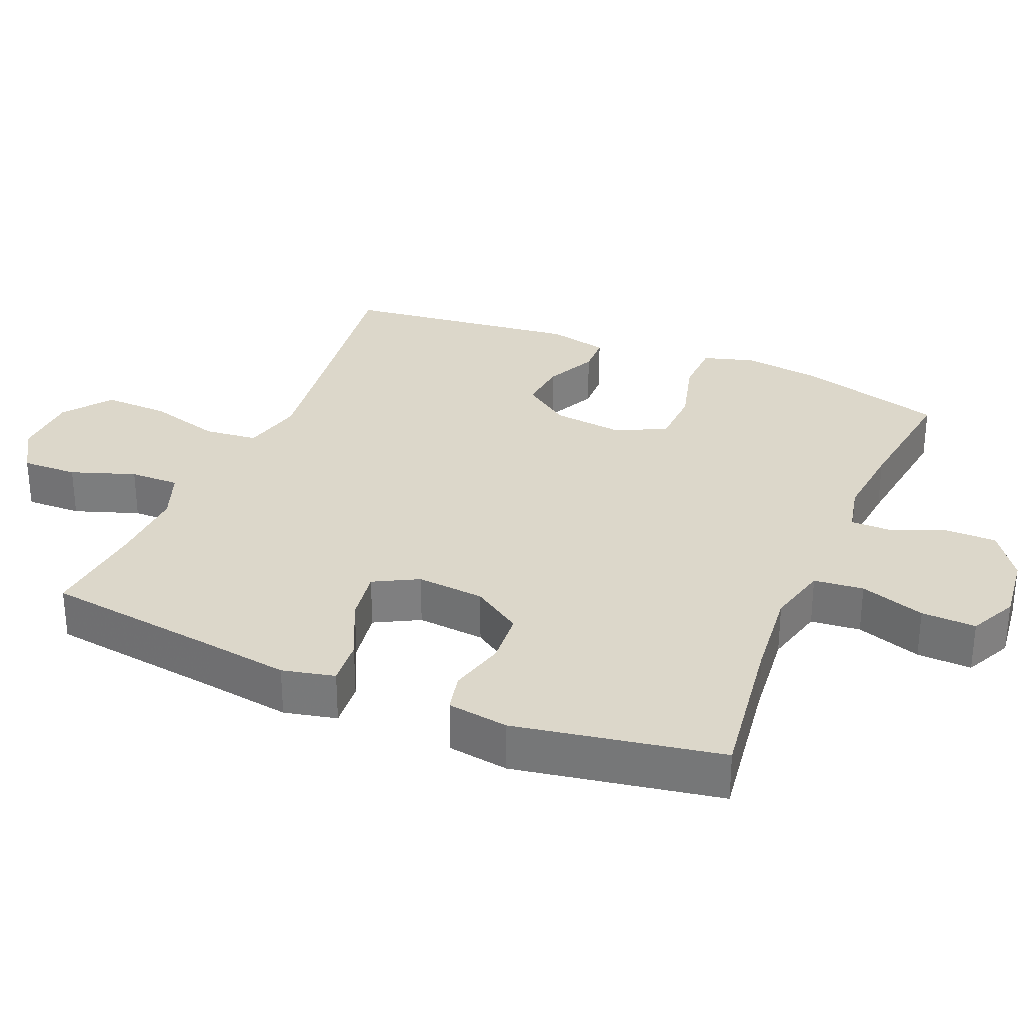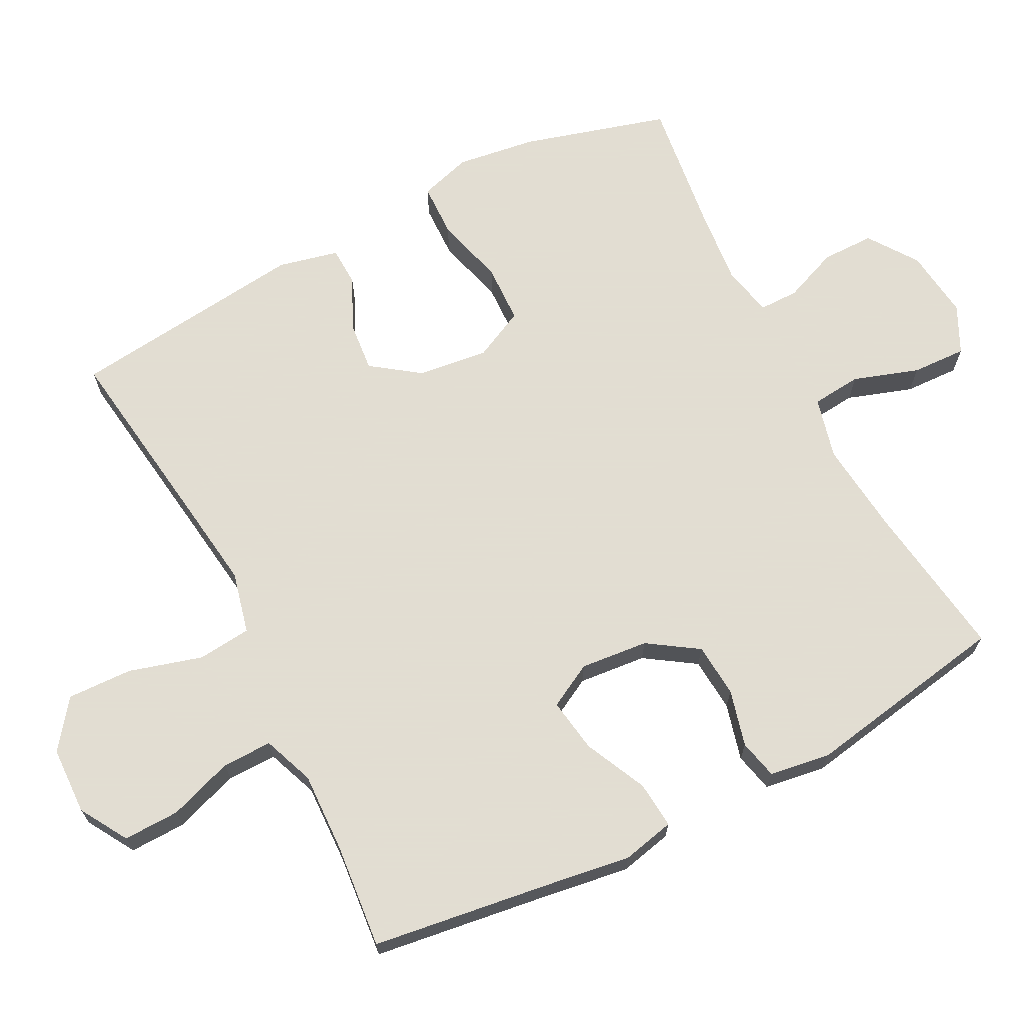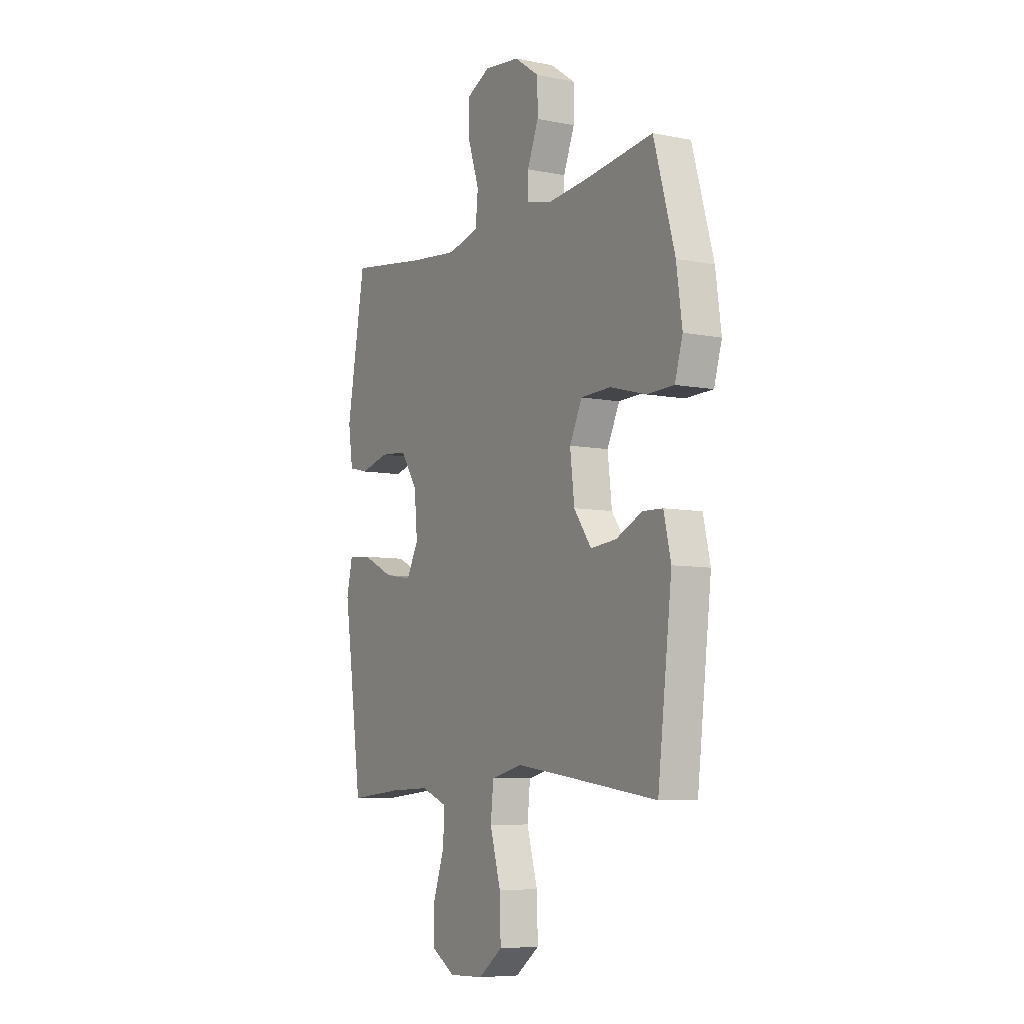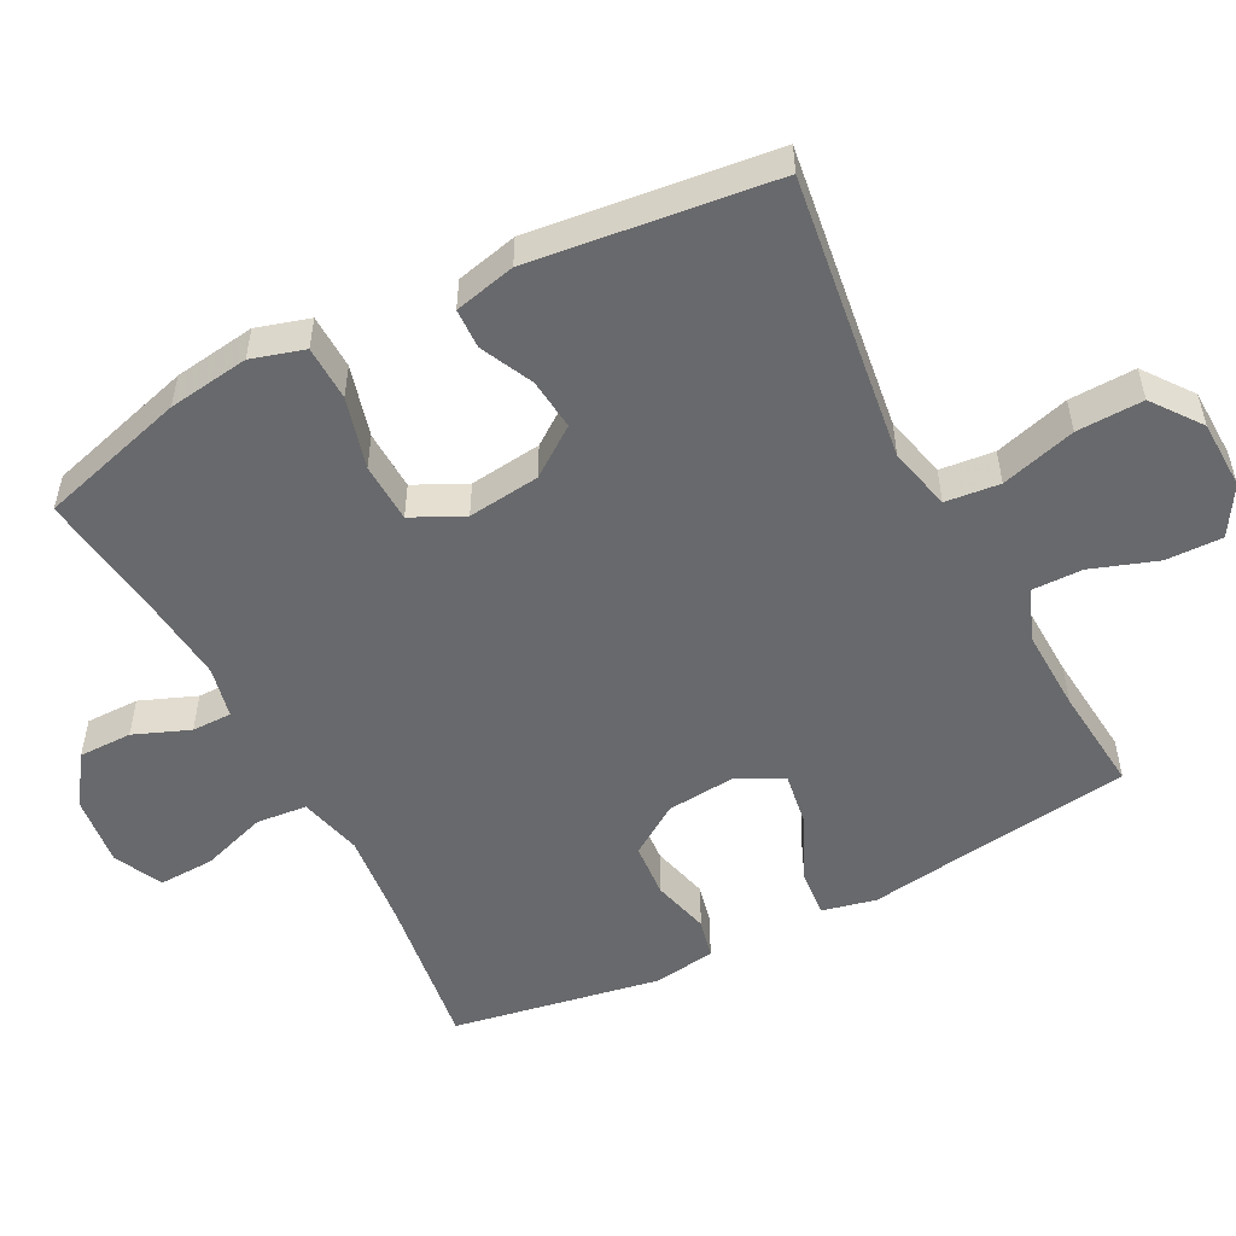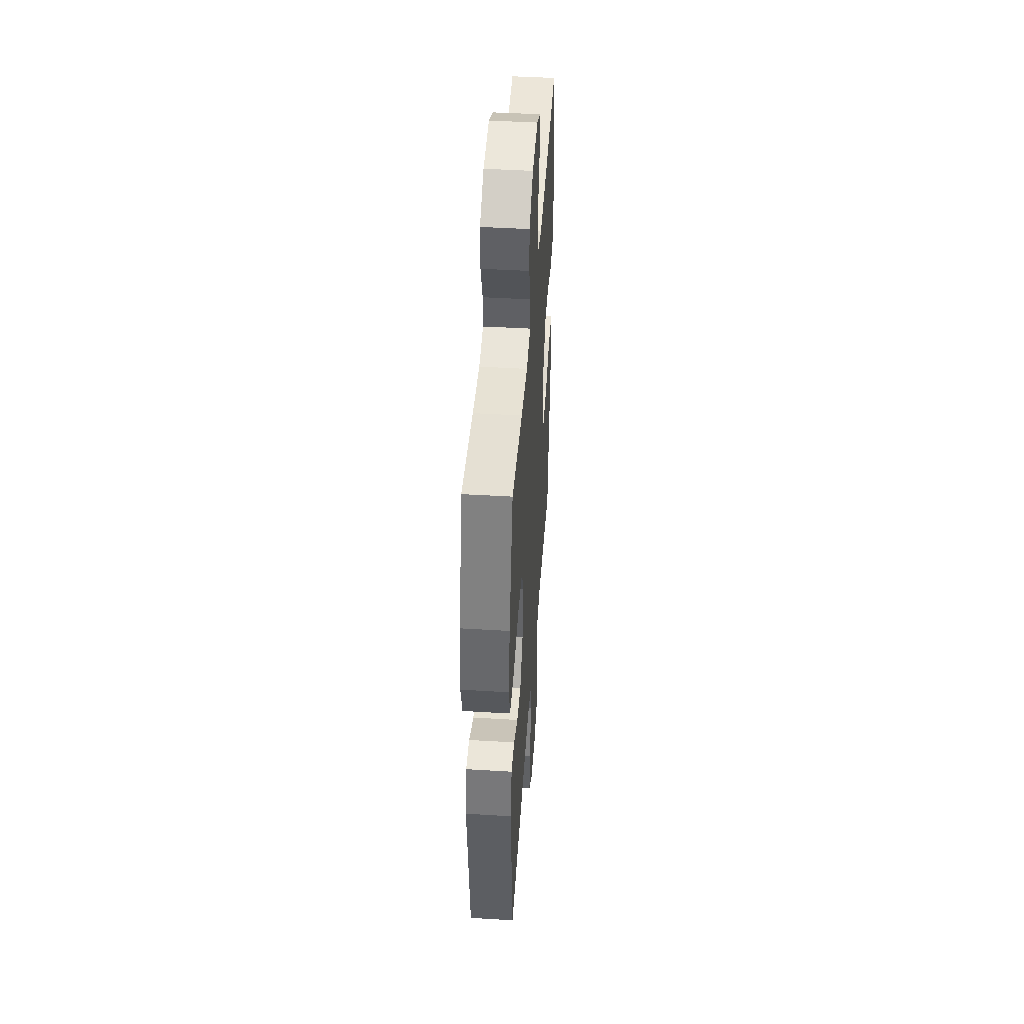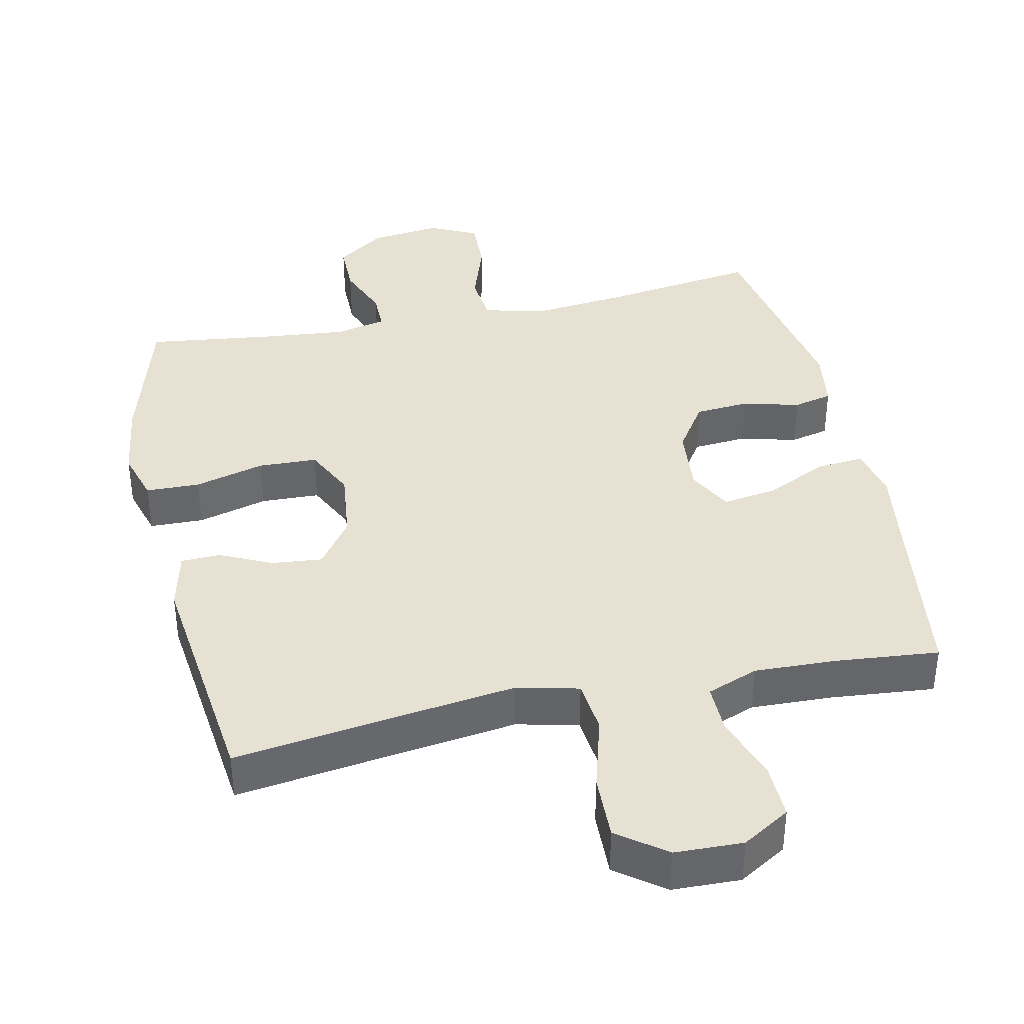
<metadata>
{"format":"obj","ext":"obj","renderer":"f3d","projection":"perspective","resolution":1024,"background":"white","views":[{"elev":30.6,"azim":-67.2,"up":"+Y"},{"elev":68.1,"azim":-117.2,"up":"+Y"},{"elev":-7.2,"azim":60.2,"up":"+Z"},{"elev":-52.7,"azim":117.4,"up":"+Y"},{"elev":45.1,"azim":94.0,"up":"+Z"},{"elev":38.7,"azim":167.8,"up":"+Y"}]}
</metadata>
<code>
v 0.5 0.07 -0.5
v 0.232 0.07 -0.463
v 0.098 0.07 -0.445
v 0.01 0.07 -0.466
v 0.002 0.07 -0.542
v 0.032 0.07 -0.647
v 0.035 0.07 -0.74
v -0.033 0.07 -0.791
v -0.13 0.07 -0.794
v -0.198 0.07 -0.753
v -0.196 0.07 -0.673
v -0.164 0.07 -0.581
v -0.163 0.07 -0.51
v -0.236 0.07 -0.482
v -0.351 0.07 -0.486
v -0.5 0.07 -0.5
v -0.535 0.07 -0.246
v -0.553 0.07 -0.124
v -0.536 0.07 -0.049
v -0.469 0.07 -0.055
v -0.38 0.07 -0.097
v -0.303 0.07 -0.109
v -0.269 0.07 -0.046
v -0.278 0.07 0.051
v -0.325 0.07 0.122
v -0.402 0.07 0.128
v -0.483 0.07 0.107
v -0.539 0.07 0.12
v -0.552 0.07 0.207
v -0.5 0.07 0.5
v -0.276 0.07 0.468
v -0.142 0.07 0.454
v -0.054 0.07 0.476
v -0.047 0.07 0.547
v -0.078 0.07 0.64
v -0.081 0.07 0.718
v -0.013 0.07 0.751
v 0.087 0.07 0.739
v 0.157 0.07 0.69
v 0.157 0.07 0.615
v 0.126 0.07 0.537
v 0.126 0.07 0.481
v 0.198 0.07 0.465
v 0.311 0.07 0.476
v 0.5 0.07 0.5
v 0.559 0.07 0.293
v 0.575 0.07 0.179
v 0.553 0.07 0.105
v 0.476 0.07 0.103
v 0.376 0.07 0.13
v 0.292 0.07 0.127
v 0.257 0.07 0.055
v 0.269 0.07 -0.046
v 0.318 0.07 -0.114
v 0.39 0.07 -0.107
v 0.464 0.07 -0.072
v 0.52 0.07 -0.074
v 0.54 0.07 -0.16
v 0.5 0 -0.5
v 0.232 0 -0.463
v 0.098 0 -0.445
v 0.01 0 -0.466
v 0.002 0 -0.542
v 0.032 0 -0.647
v 0.035 0 -0.74
v -0.033 0 -0.791
v -0.13 0 -0.794
v -0.198 0 -0.753
v -0.196 0 -0.673
v -0.164 0 -0.581
v -0.163 0 -0.51
v -0.236 0 -0.482
v -0.351 0 -0.486
v -0.5 0 -0.5
v -0.535 0 -0.246
v -0.553 0 -0.124
v -0.536 0 -0.049
v -0.469 0 -0.055
v -0.38 0 -0.097
v -0.303 0 -0.109
v -0.269 0 -0.046
v -0.278 0 0.051
v -0.325 0 0.122
v -0.402 0 0.128
v -0.483 0 0.107
v -0.539 0 0.12
v -0.552 0 0.207
v -0.5 0 0.5
v -0.276 0 0.468
v -0.142 0 0.454
v -0.054 0 0.476
v -0.047 0 0.547
v -0.078 0 0.64
v -0.081 0 0.718
v -0.013 0 0.751
v 0.087 0 0.739
v 0.157 0 0.69
v 0.157 0 0.615
v 0.126 0 0.537
v 0.126 0 0.481
v 0.198 0 0.465
v 0.311 0 0.476
v 0.5 0 0.5
v 0.559 0 0.293
v 0.575 0 0.179
v 0.553 0 0.105
v 0.476 0 0.103
v 0.376 0 0.13
v 0.292 0 0.127
v 0.257 0 0.055
v 0.269 0 -0.046
v 0.318 0 -0.114
v 0.39 0 -0.107
v 0.464 0 -0.072
v 0.52 0 -0.074
v 0.54 0 -0.16
f 58 1 2
f 57 58 2
f 56 57 2
f 55 56 2
f 54 55 2 3
f 53 54 3 4
f 52 53 4
f 48 49 50
f 47 48 50
f 46 47 50
f 45 46 50
f 44 45 50
f 43 44 50 51
f 42 43 51 52
f 39 40 41
f 38 39 41
f 37 38 41
f 36 37 41
f 35 36 41
f 34 35 41
f 33 34 41 42
f 42 52 4
f 33 42 4
f 32 33 4
f 29 30 31
f 28 29 31
f 27 28 31
f 26 27 31
f 25 26 31 32
f 19 20 21
f 18 19 21
f 17 18 21
f 17 21 22
f 16 17 22
f 15 16 22
f 14 15 22 23
f 10 11 12
f 9 10 12
f 8 9 12
f 7 8 12
f 6 7 12
f 5 6 12
f 5 12 13
f 13 14 23
f 5 13 23
f 4 5 23
f 24 25 32
f 4 23 24 32
f 60 59 116
f 60 116 115
f 60 115 114
f 60 114 113
f 61 60 113 112
f 62 61 112 111
f 62 111 110
f 108 107 106
f 108 106 105
f 108 105 104
f 108 104 103
f 108 103 102
f 109 108 102 101
f 110 109 101 100
f 99 98 97
f 99 97 96
f 99 96 95
f 99 95 94
f 99 94 93
f 99 93 92
f 100 99 92 91
f 62 110 100
f 62 100 91
f 62 91 90
f 89 88 87
f 89 87 86
f 89 86 85
f 89 85 84
f 90 89 84 83
f 79 78 77
f 79 77 76
f 79 76 75
f 80 79 75
f 80 75 74
f 80 74 73
f 81 80 73 72
f 70 69 68
f 70 68 67
f 70 67 66
f 70 66 65
f 70 65 64
f 70 64 63
f 71 70 63
f 81 72 71
f 81 71 63
f 81 63 62
f 90 83 82
f 90 82 81 62
f 1 59 60 2
f 2 60 61 3
f 3 61 62 4
f 4 62 63 5
f 5 63 64 6
f 6 64 65 7
f 7 65 66 8
f 8 66 67 9
f 9 67 68 10
f 10 68 69 11
f 11 69 70 12
f 12 70 71 13
f 13 71 72 14
f 14 72 73 15
f 15 73 74 16
f 16 74 75 17
f 17 75 76 18
f 18 76 77 19
f 19 77 78 20
f 20 78 79 21
f 21 79 80 22
f 22 80 81 23
f 23 81 82 24
f 24 82 83 25
f 25 83 84 26
f 26 84 85 27
f 27 85 86 28
f 28 86 87 29
f 29 87 88 30
f 30 88 89 31
f 31 89 90 32
f 32 90 91 33
f 33 91 92 34
f 34 92 93 35
f 35 93 94 36
f 36 94 95 37
f 37 95 96 38
f 38 96 97 39
f 39 97 98 40
f 40 98 99 41
f 41 99 100 42
f 42 100 101 43
f 43 101 102 44
f 44 102 103 45
f 45 103 104 46
f 46 104 105 47
f 47 105 106 48
f 48 106 107 49
f 49 107 108 50
f 50 108 109 51
f 51 109 110 52
f 52 110 111 53
f 53 111 112 54
f 54 112 113 55
f 55 113 114 56
f 56 114 115 57
f 57 115 116 58
f 58 116 59 1

</code>
